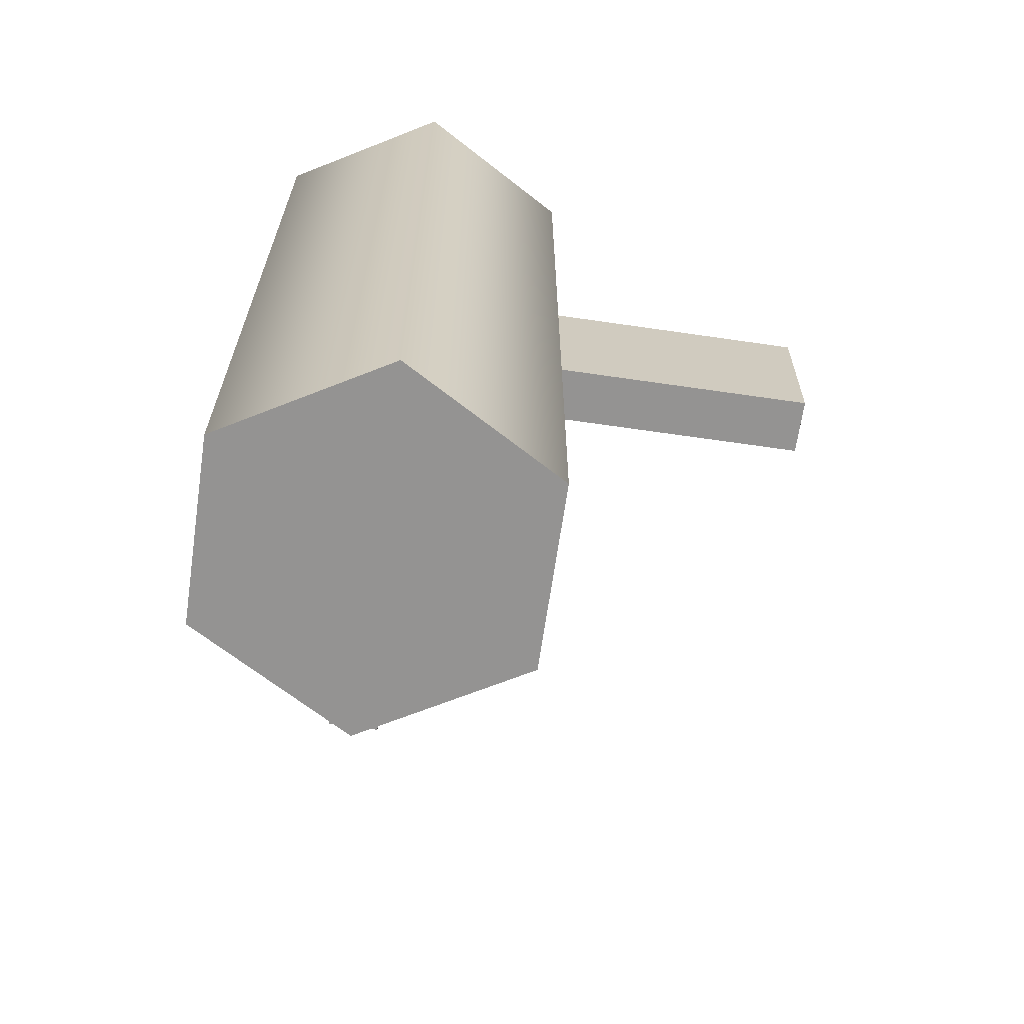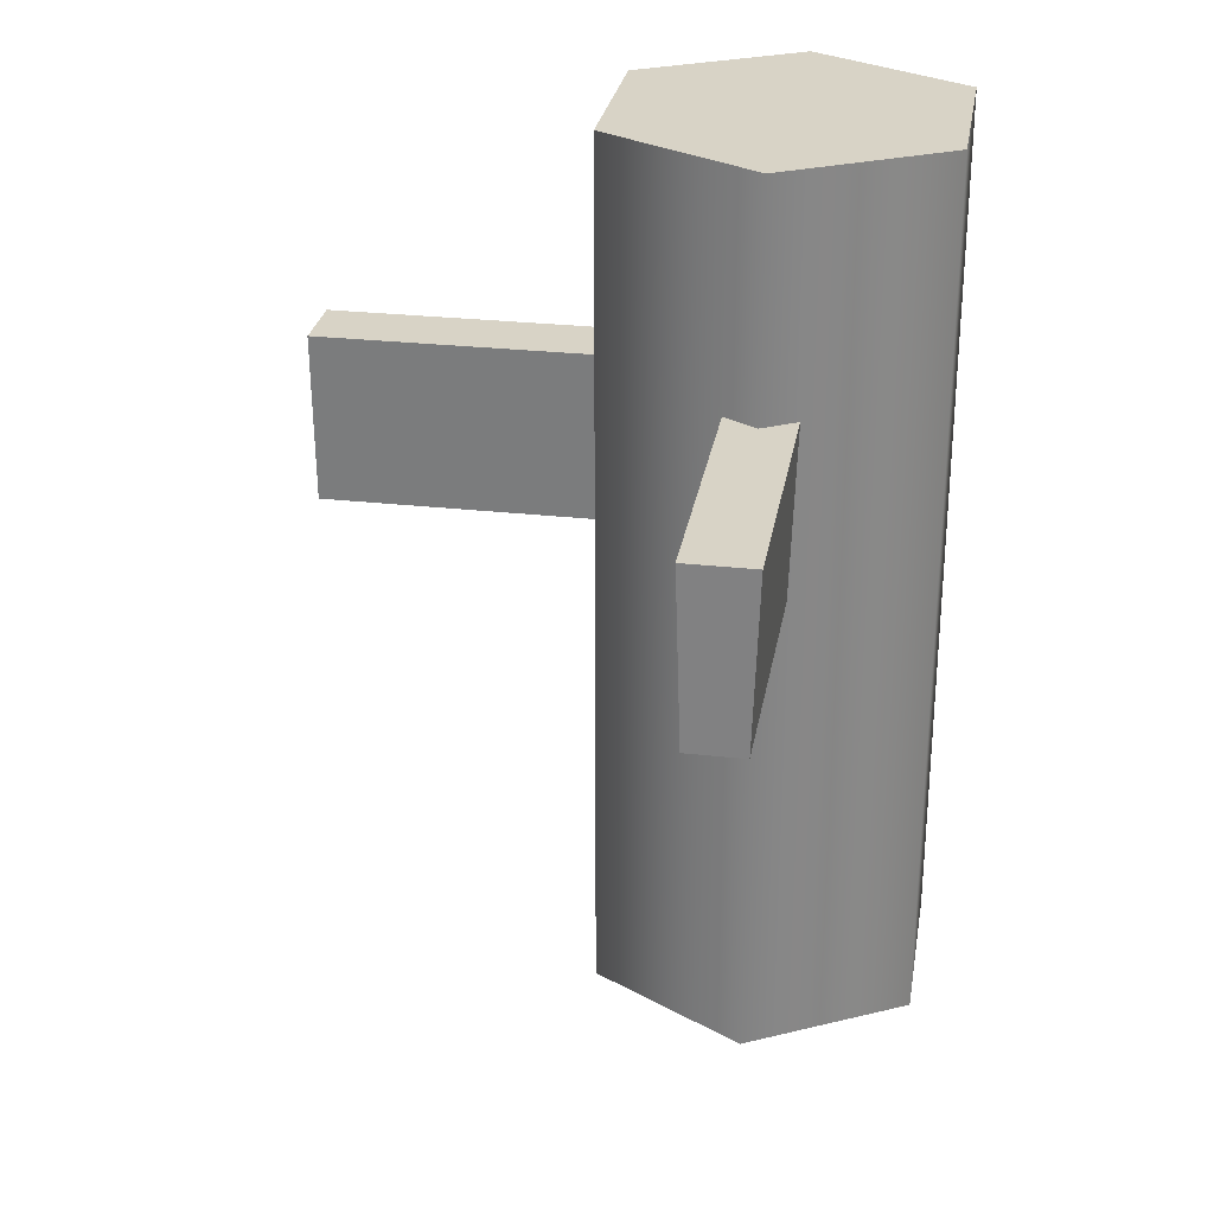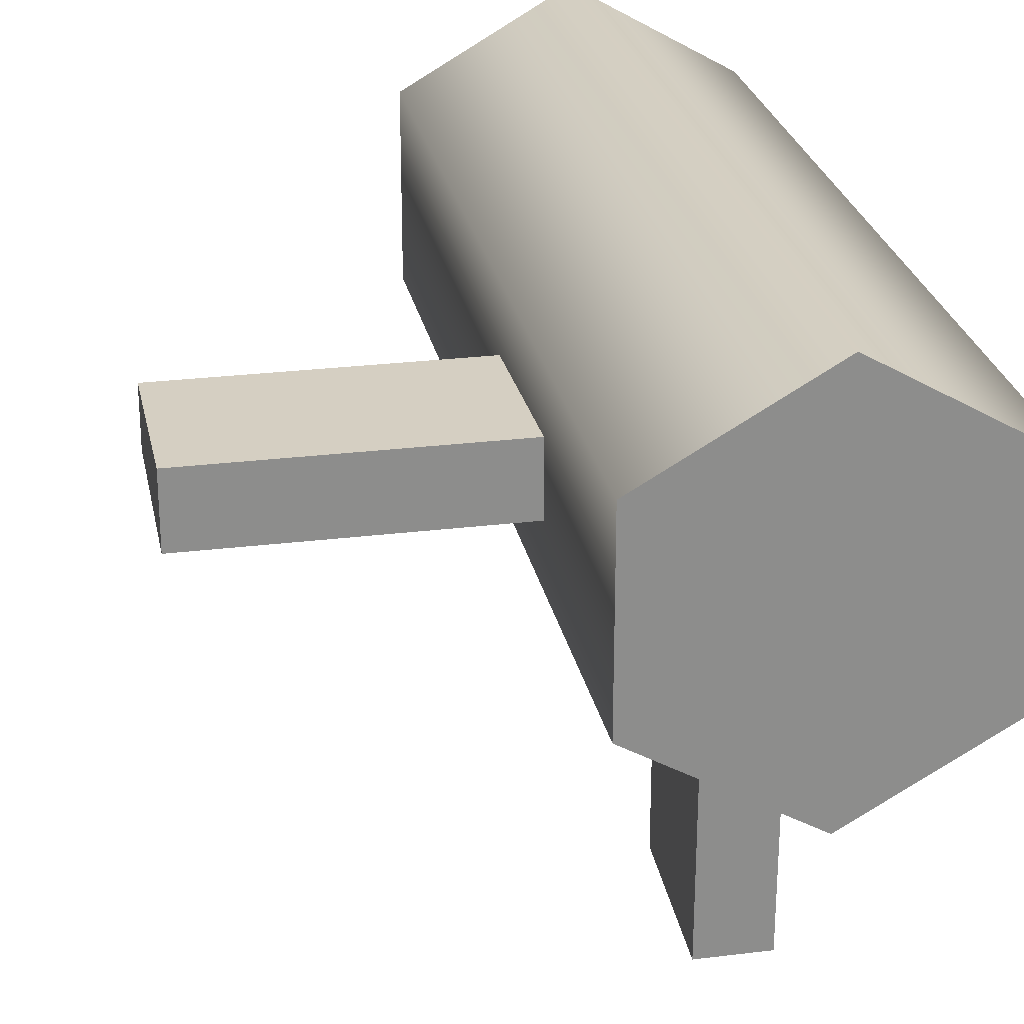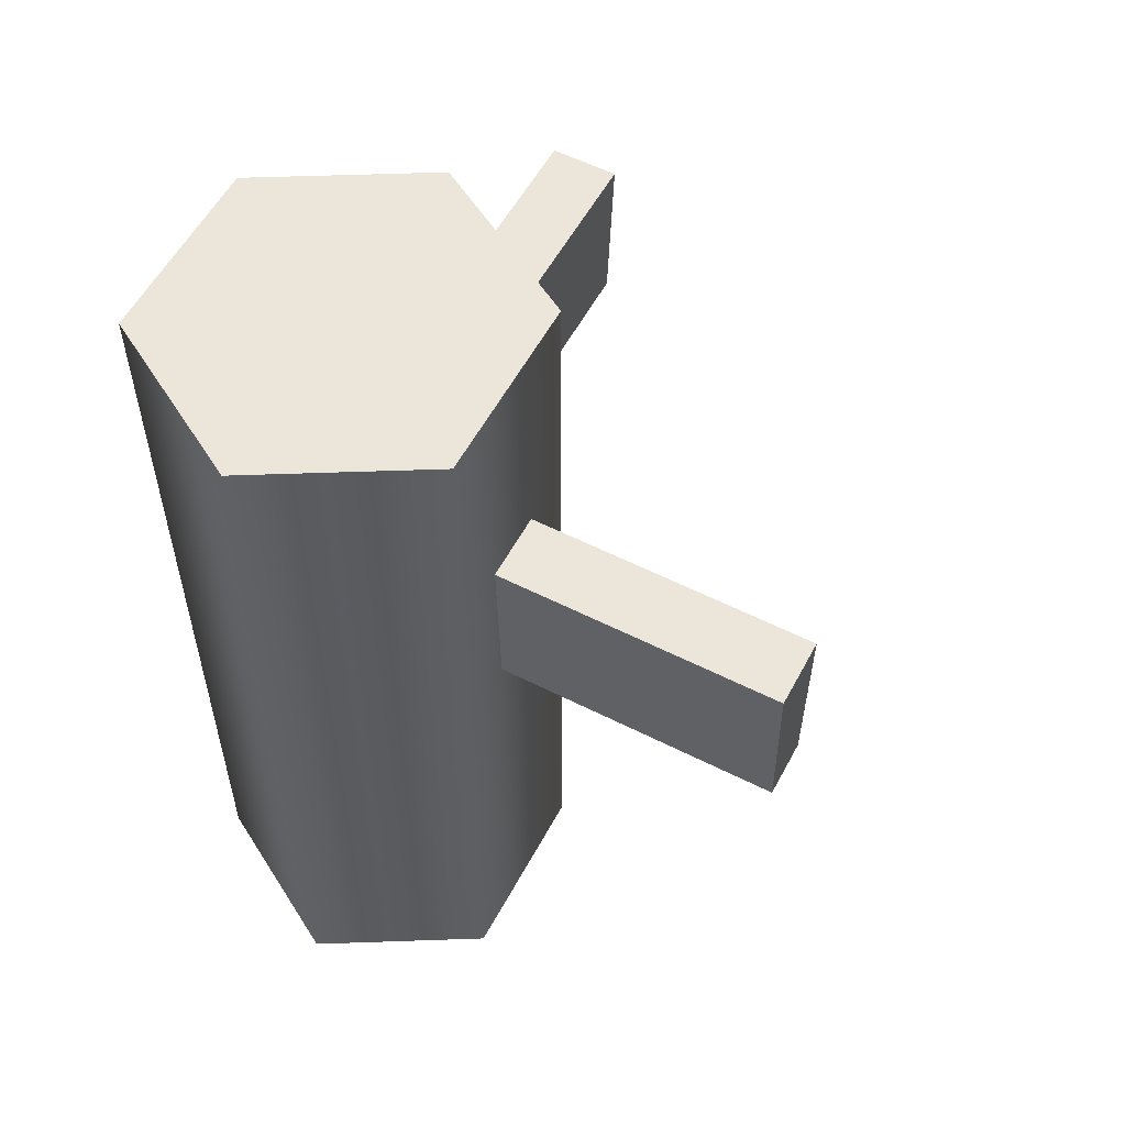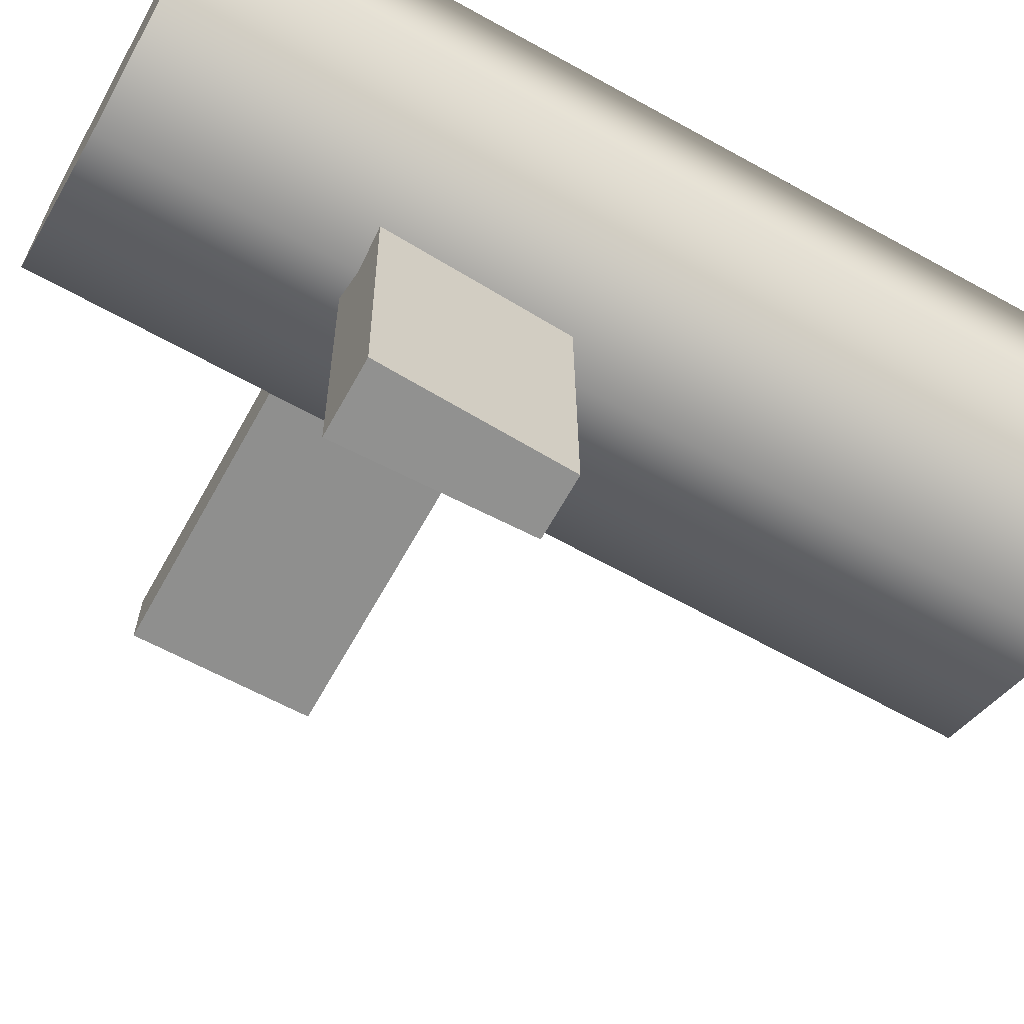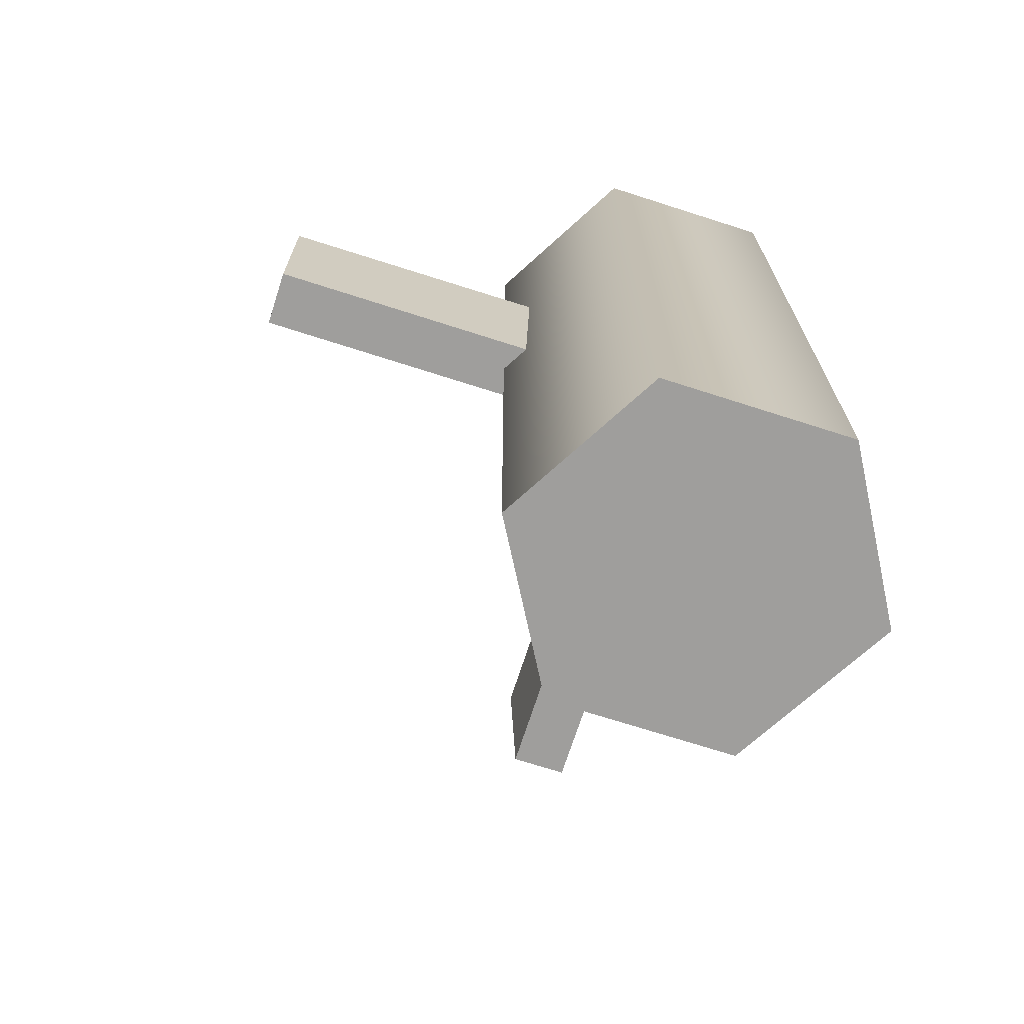
<metadata>
{"format":"obj","ext":"obj","renderer":"f3d","projection":"perspective","resolution":1024,"background":"white","views":[{"elev":-66.8,"azim":-8.3,"up":"+Y"},{"elev":27.8,"azim":-170.3,"up":"+Y"},{"elev":25.9,"azim":168.8,"up":"+Z"},{"elev":56.4,"azim":27.9,"up":"+Y"},{"elev":-66.0,"azim":-119.1,"up":"+Z"},{"elev":-71.0,"azim":-107.8,"up":"+Y"}]}
</metadata>
<code>
o model_2133
v -4.509e-07 0 -0.208
v -4.509e-07 0 0.208
v -0.1801 0 0.104
v -0.1801 0 -0.104
v -0.1801 1 -0.104
v -0.1801 0 -0.104
v -0.1801 0 0.104
v -0.1801 1 0.104
v 0.1801 0 -0.104
v 0.1801 0 0.104
v 0.1801 1 0.104
v 0.1801 0 0.104
v 0.1801 0 -0.104
v 0.1801 1 -0.104
v -4.509e-07 0 -0.208
v -4.509e-07 1 -0.208
v -4.509e-07 1 -0.208
v -4.509e-07 0 -0.208
v -4.509e-07 0 0.208
v -4.509e-07 1 0.208
v -4.509e-07 1 0.208
v -4.509e-07 0 0.208
v -4.509e-07 1 -0.208
v -0.1801 1 -0.104
v -0.1801 1 0.104
v -4.509e-07 1 0.208
v 0.1801 1 -0.104
v 0.1801 1 0.104
v 0.5 0.7384 -0.03857
v 0.5 0.5449 -0.03201
v 0 0.5449 -0.03201
v 0 0.7384 -0.03857
v 0.5 0.5449 -0.03201
v 0.5 0.5449 0.03201
v 0 0.5449 0.03201
v 0 0.5449 -0.03201
v 0.5 0.7384 0.03857
v 0.5 0.7384 -0.03857
v 0 0.7384 -0.03857
v 0 0.7384 0.03857
v 0.5 0.7384 0.03857
v 0 0.7384 0.03857
v 0 0.5449 0.03201
v 0.5 0.5449 0.03201
v 0.5 0.7384 0.03857
v 0.5 0.5449 0.03201
v 0.5 0.5449 -0.03201
v 0.5 0.7384 -0.03857
v -0.03857 0.7384 -0.5
v -0.03201 0.5449 -0.5
v -0.03201 0.5453 0
v -0.03857 0.7452 0
v -0.03201 0.5449 -0.5
v 0.03201 0.5449 -0.5
v 0.03201 0.5453 0
v -0.03201 0.5453 0
v 0.03857 0.7384 -0.5
v -0.03857 0.7384 -0.5
v -0.03857 0.7452 0
v 0.03857 0.7452 0
v 0.03857 0.7384 -0.5
v 0.03857 0.7452 0
v 0.03201 0.5453 0
v 0.03201 0.5449 -0.5
v 0.03857 0.7384 -0.5
v 0.03201 0.5449 -0.5
v -0.03201 0.5449 -0.5
v -0.03857 0.7384 -0.5
g surface_000
f 27 26 28
f 27 23 26
f 23 25 26
f 23 24 25
f 21 22 12
f 21 12 11
f 11 12 13
f 11 13 14
f 14 13 15
f 14 15 16
f 8 19 20
f 8 7 19
f 5 7 8
f 5 6 7
f 17 6 5
f 17 18 6
f 2 9 10
f 2 1 9
f 1 2 3
f 1 3 4
f 45 47 48
f 45 46 47
f 41 43 44
f 41 42 43
f 37 39 40
f 37 38 39
f 33 35 36
f 33 34 35
f 29 31 32
f 29 30 31
f 65 67 68
f 65 66 67
f 61 63 64
f 61 62 63
f 57 59 60
f 57 58 59
f 53 55 56
f 53 54 55
f 49 51 52
f 49 50 51

</code>
